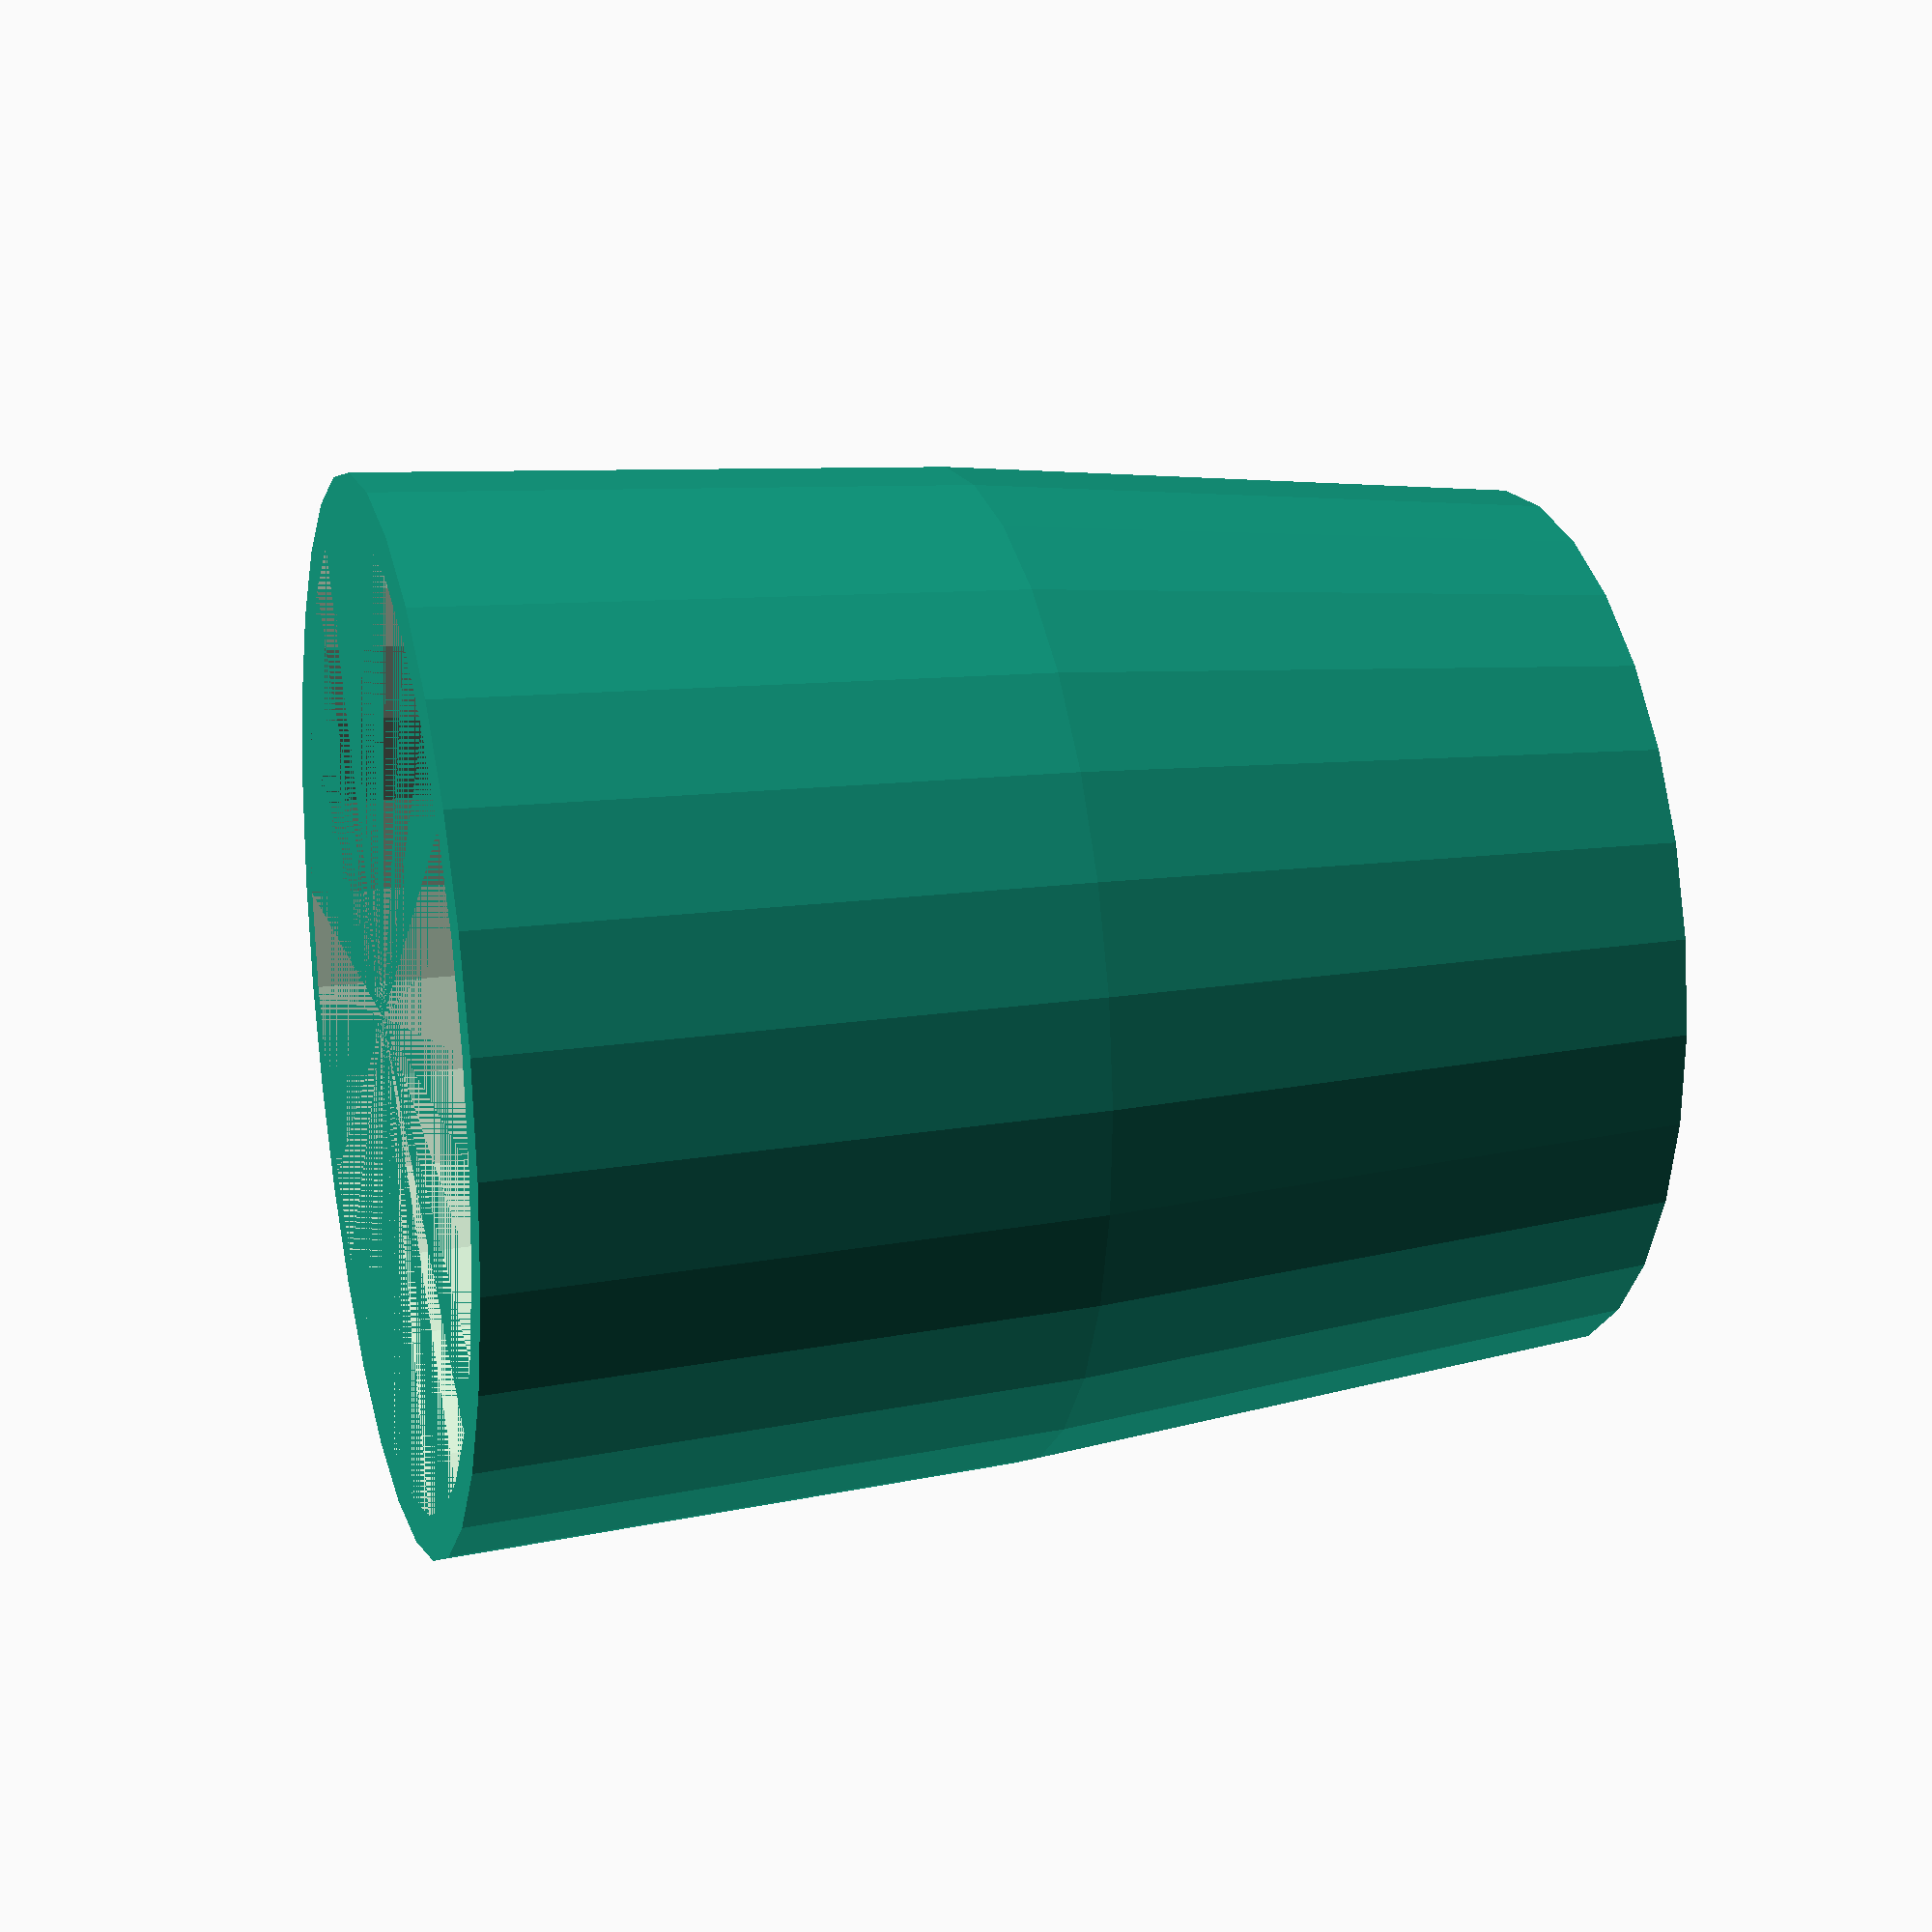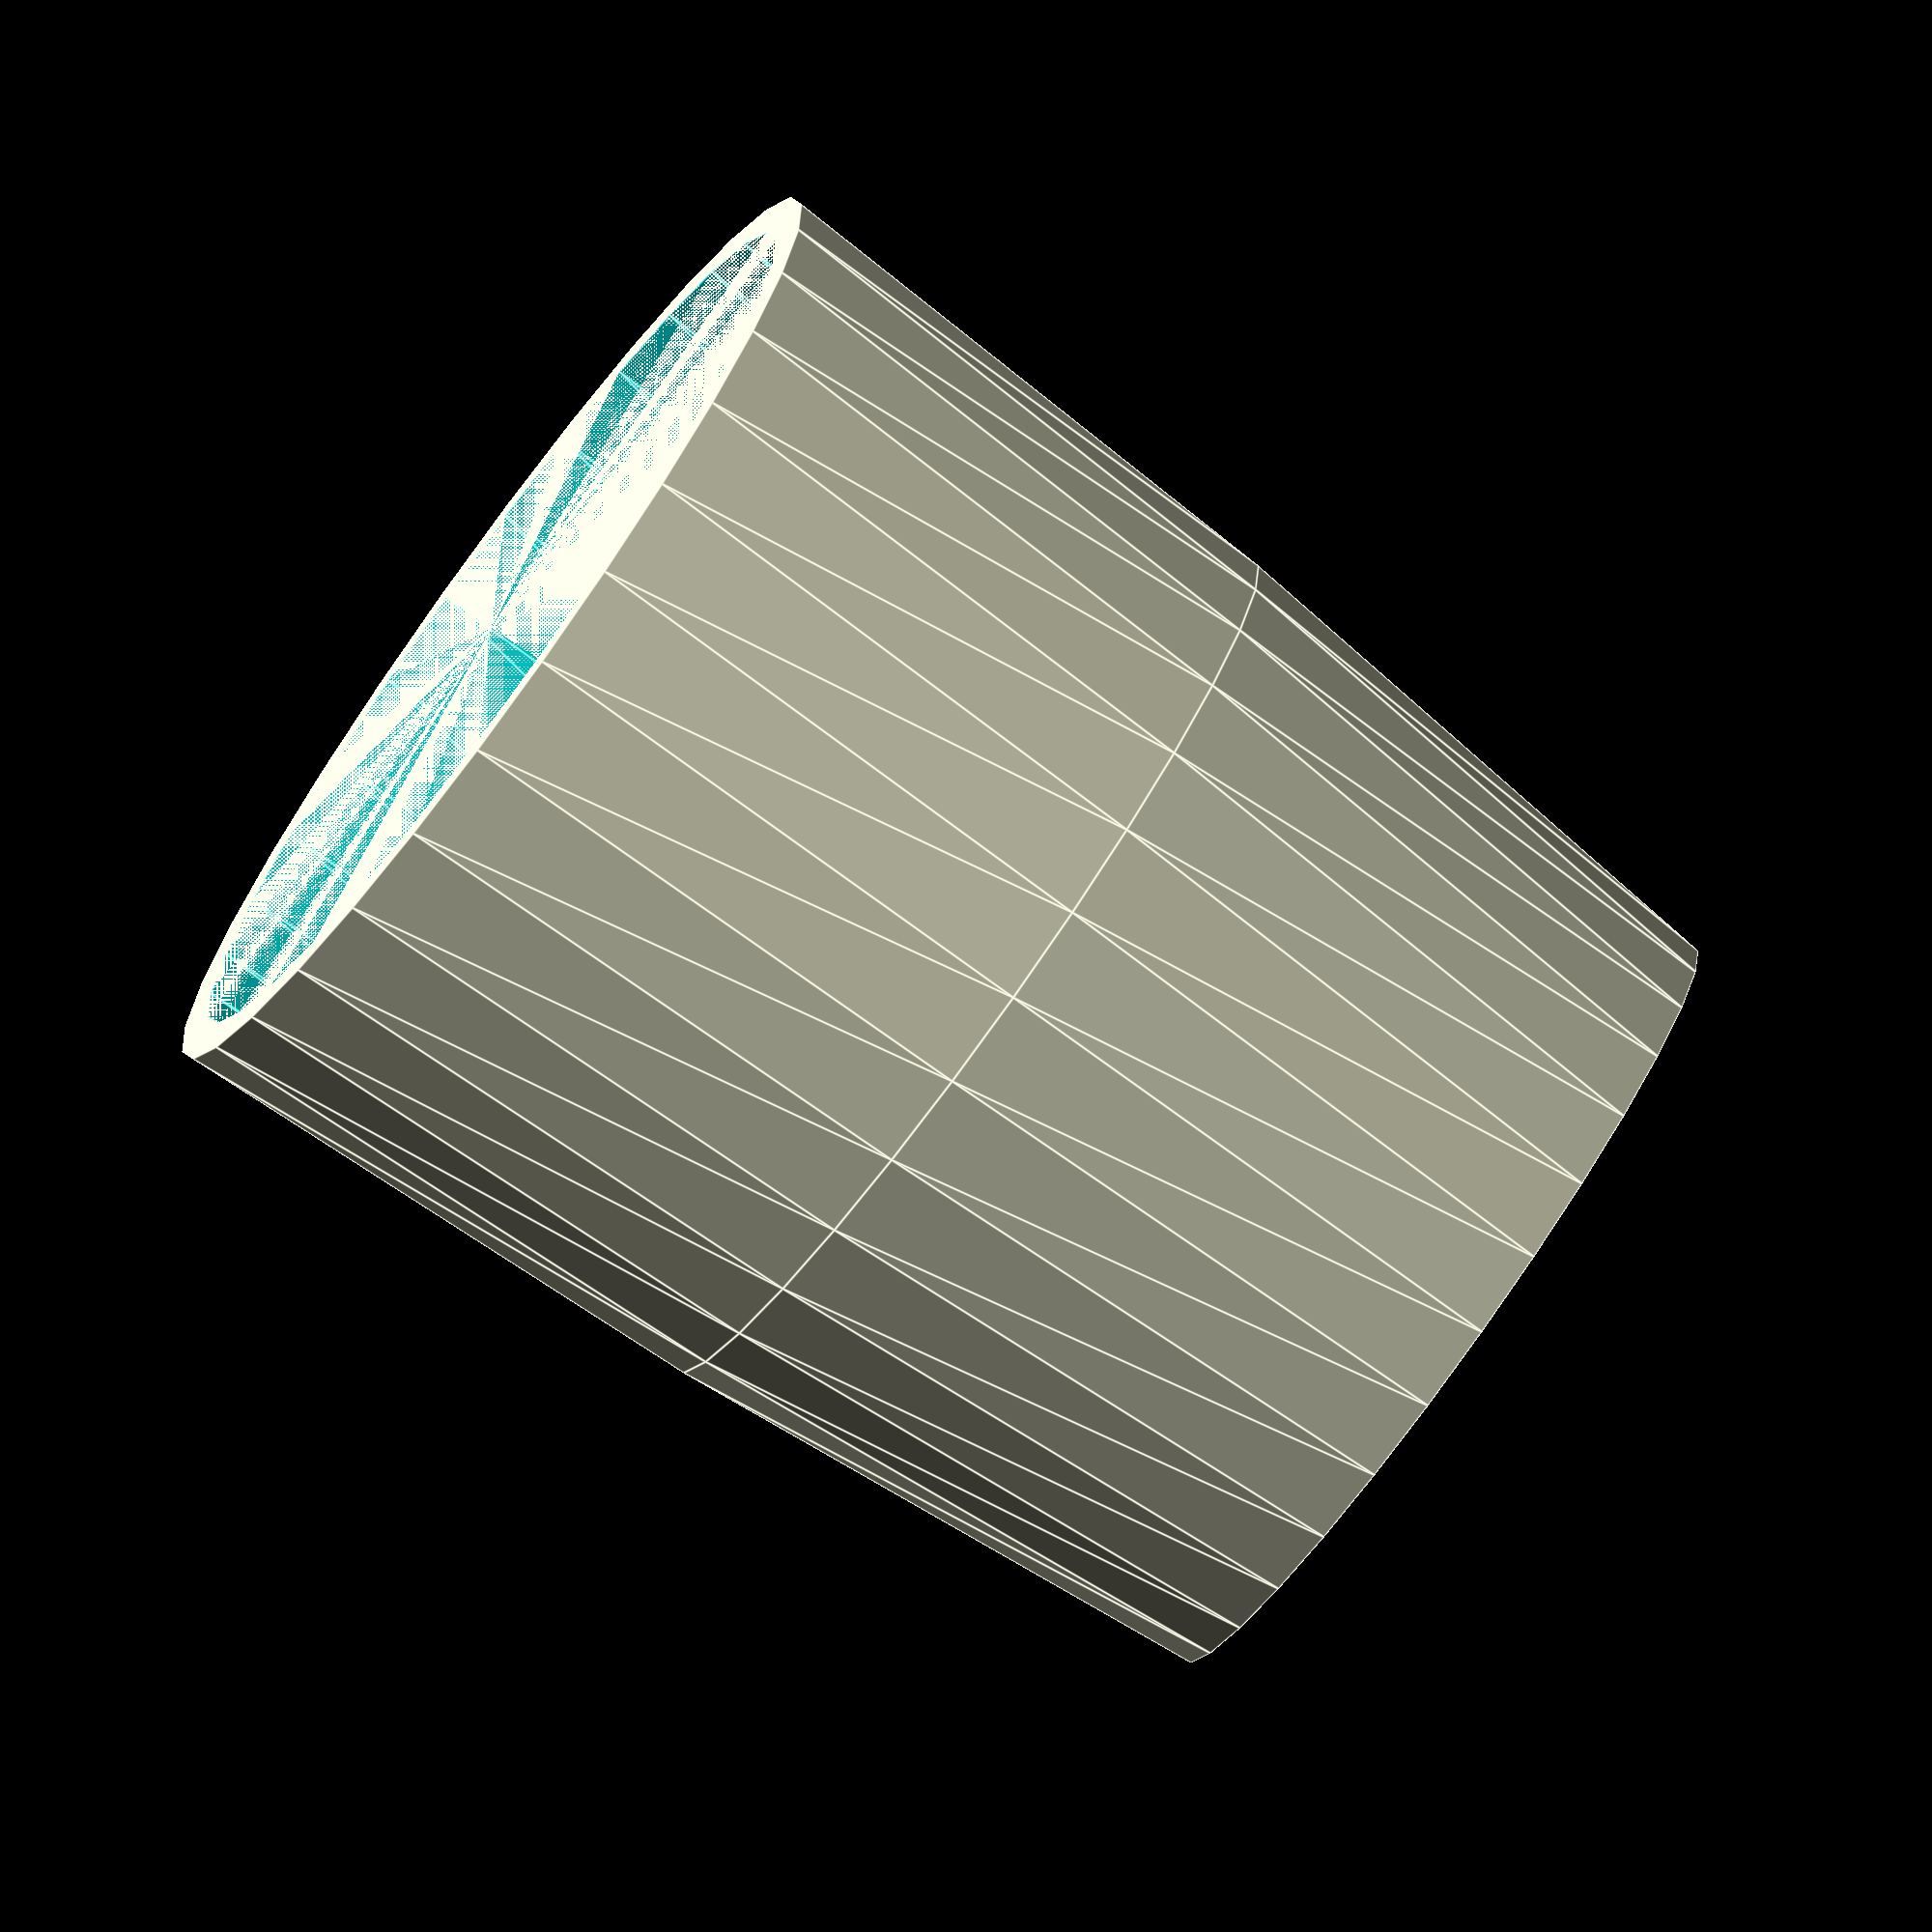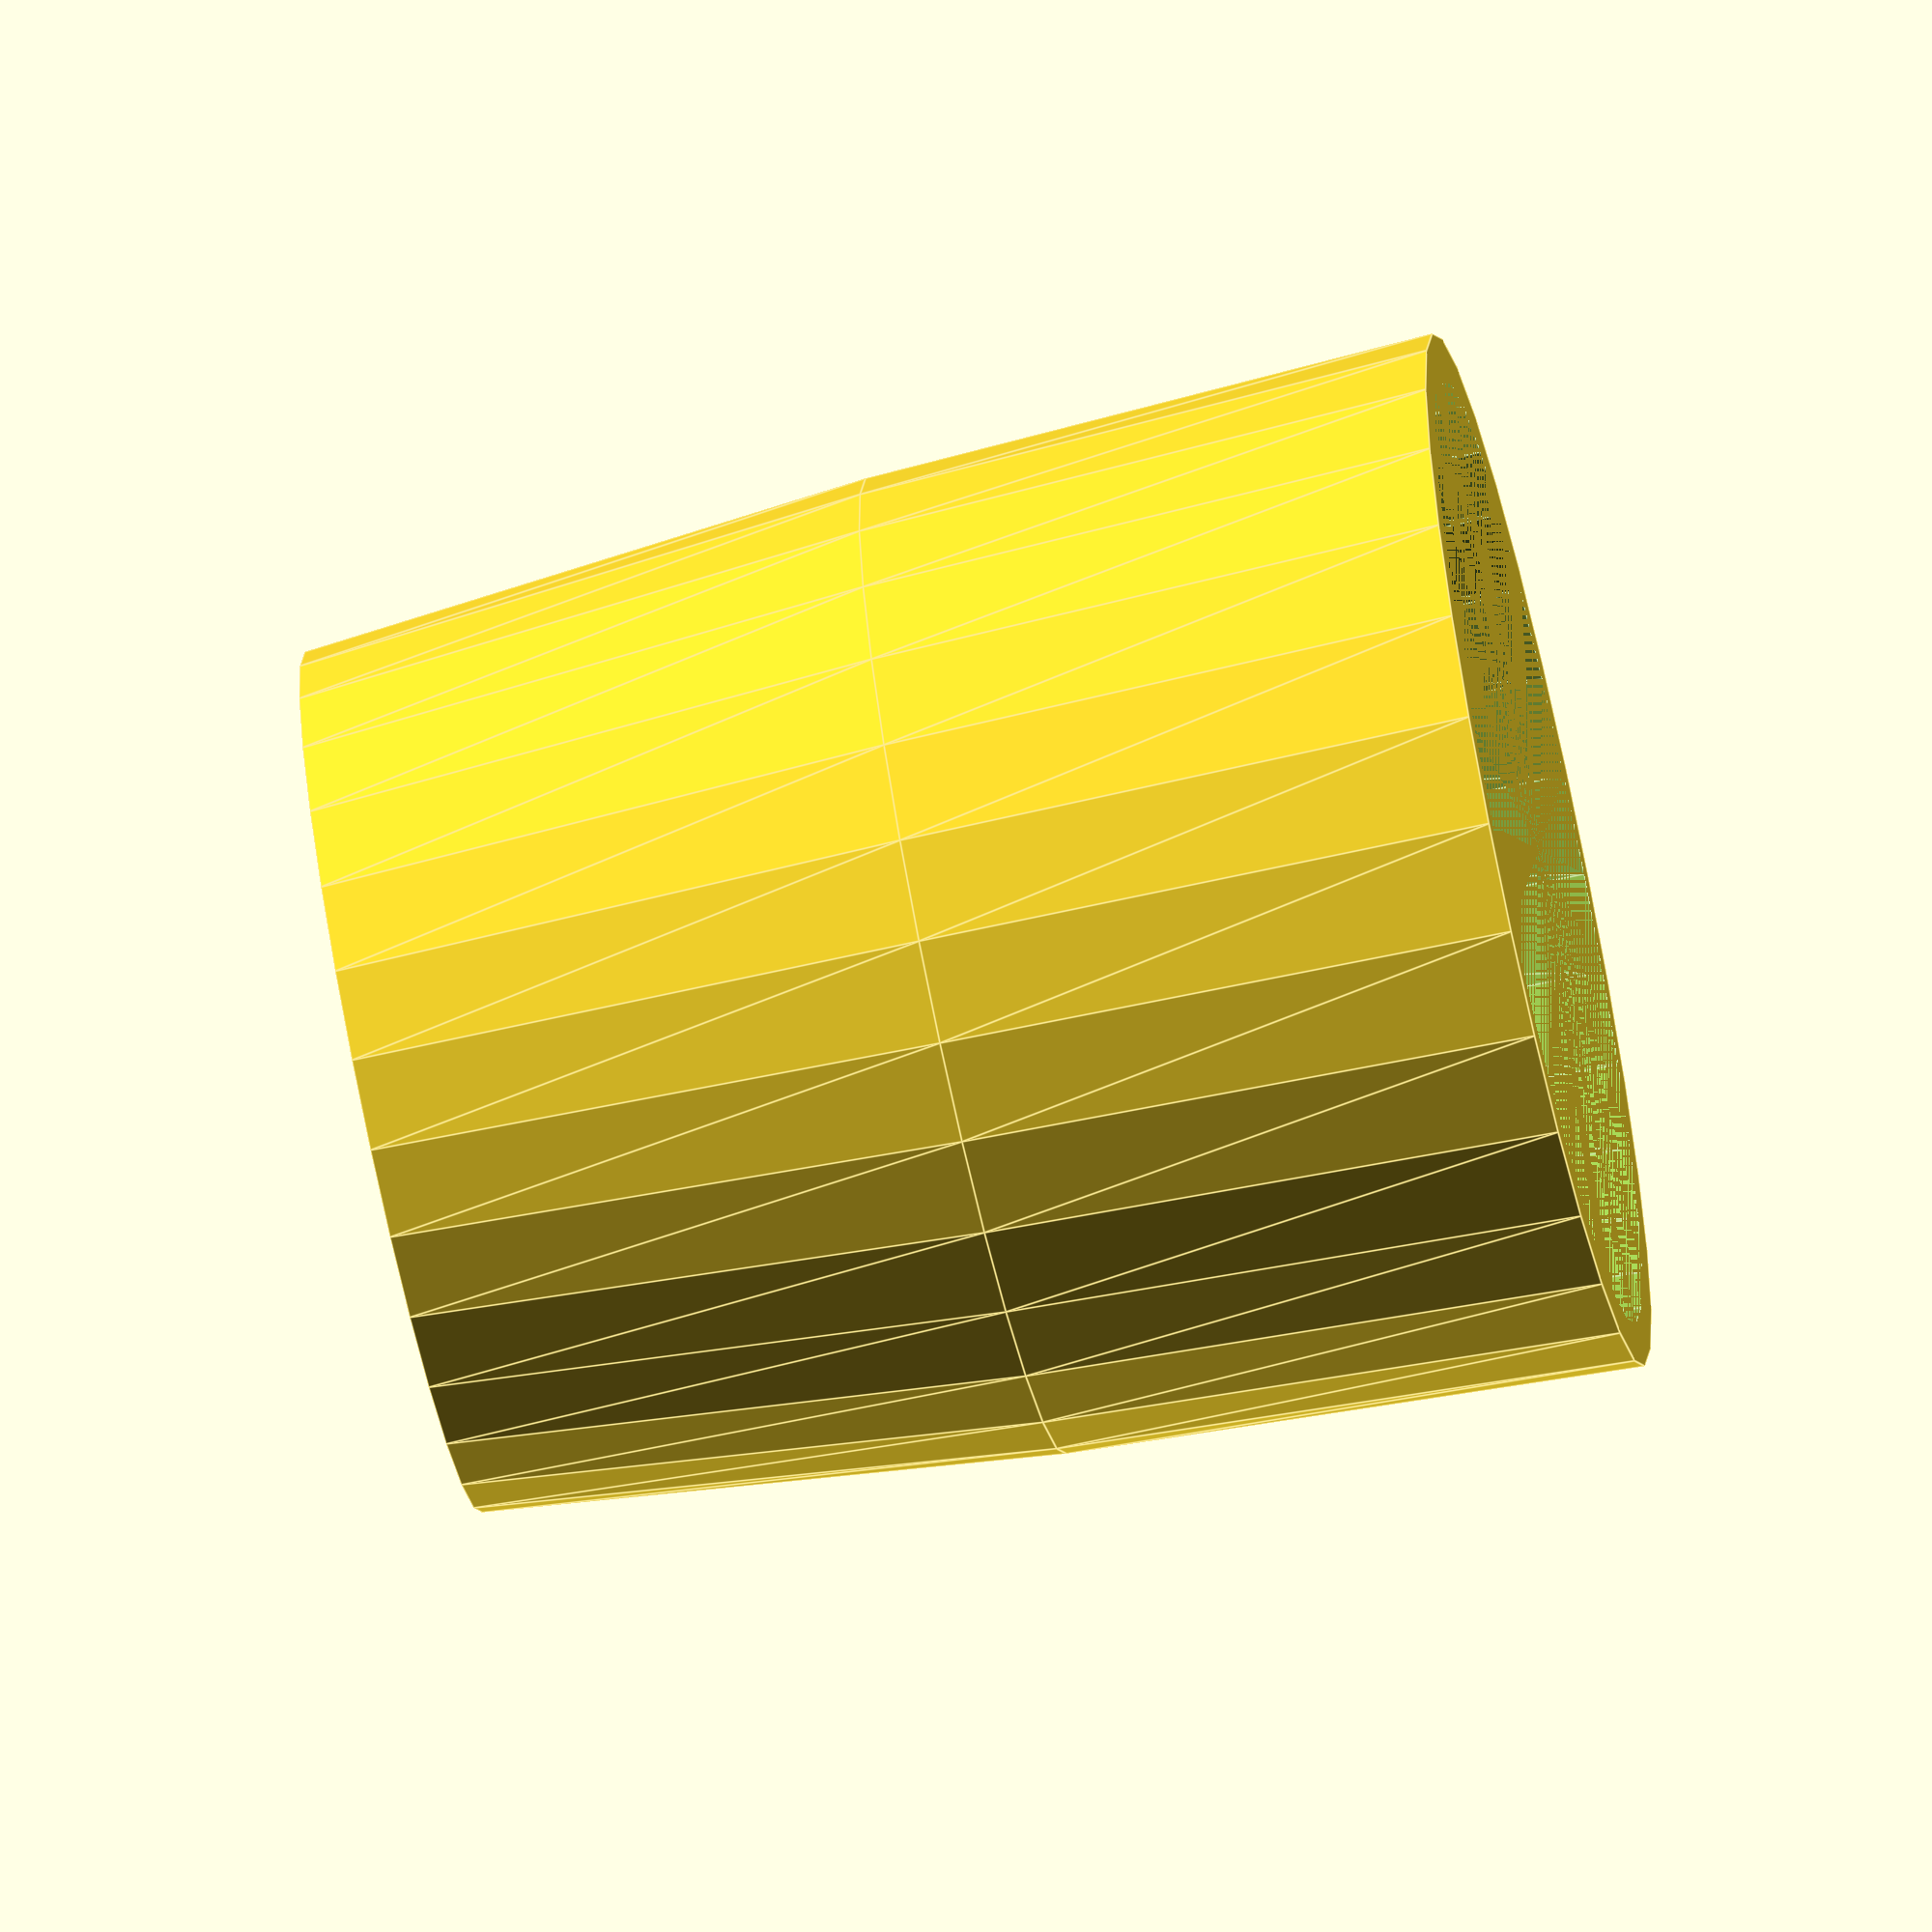
<openscad>

r_sander = 25/2;
r_vac = 31/2;
taper = 1;
thickness = 1.5;

translate([0,0,-10]) {
    difference() {
        cylinder(h = 20, r1 = r_sander+taper+thickness, r2 = r_vac+thickness, center = true);
        cylinder(h = 20, r1 = r_sander+taper, r2 = r_sander, center = true);
    };
}

translate([0,0,10]) {
    difference() {
        cylinder(h = 20, r1 = r_vac+thickness, r2 = r_vac+taper+thickness, center = true);
        cylinder(h = 20, r1 = r_vac, r2 = r_vac+taper, center = true);
    };
}

</openscad>
<views>
elev=341.4 azim=225.3 roll=74.5 proj=p view=solid
elev=258.8 azim=140.7 roll=126.0 proj=o view=edges
elev=67.3 azim=320.1 roll=282.4 proj=o view=edges
</views>
